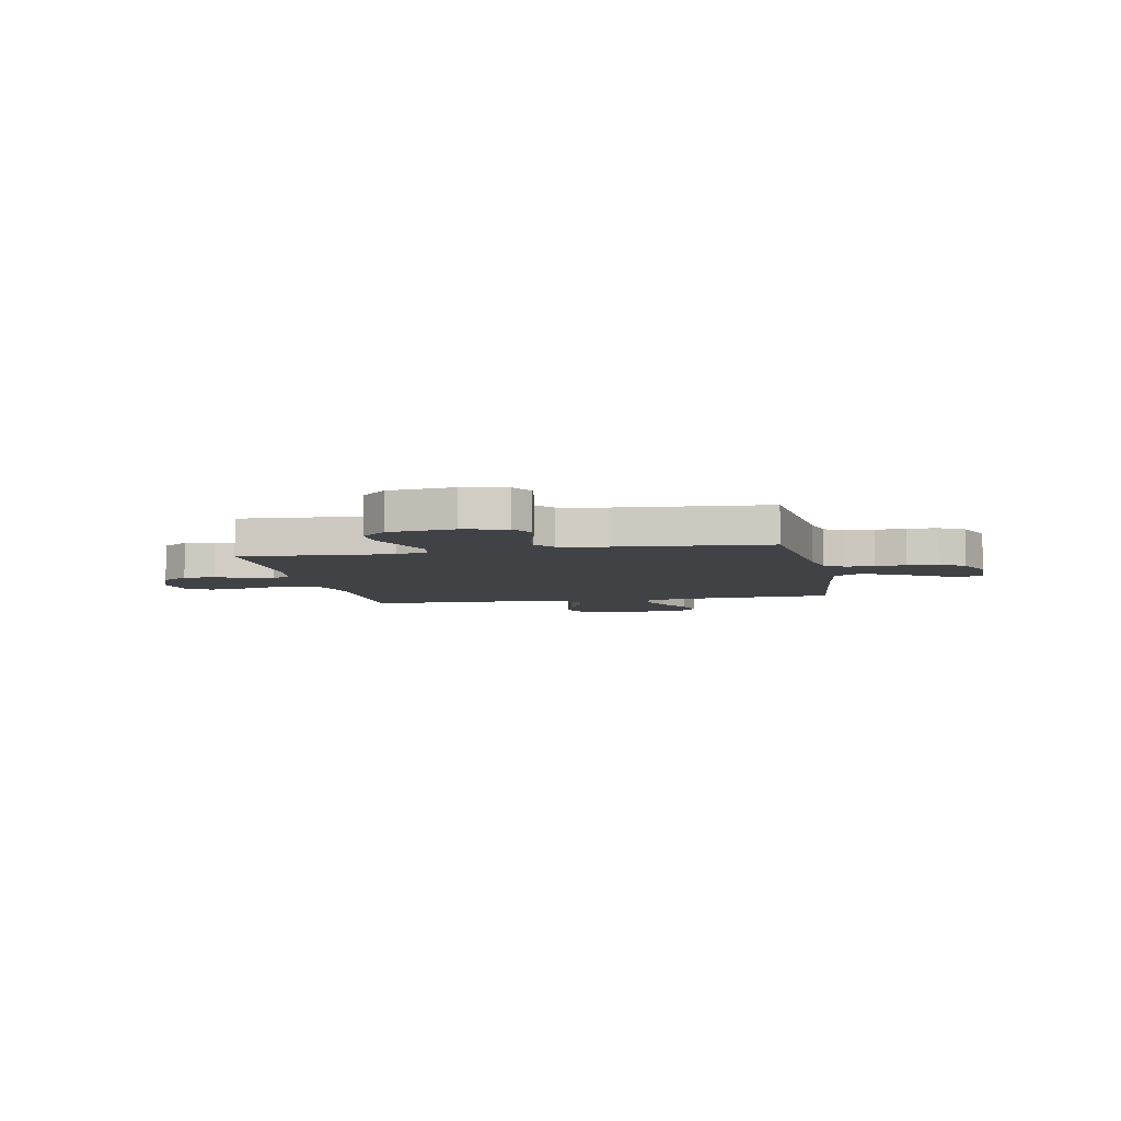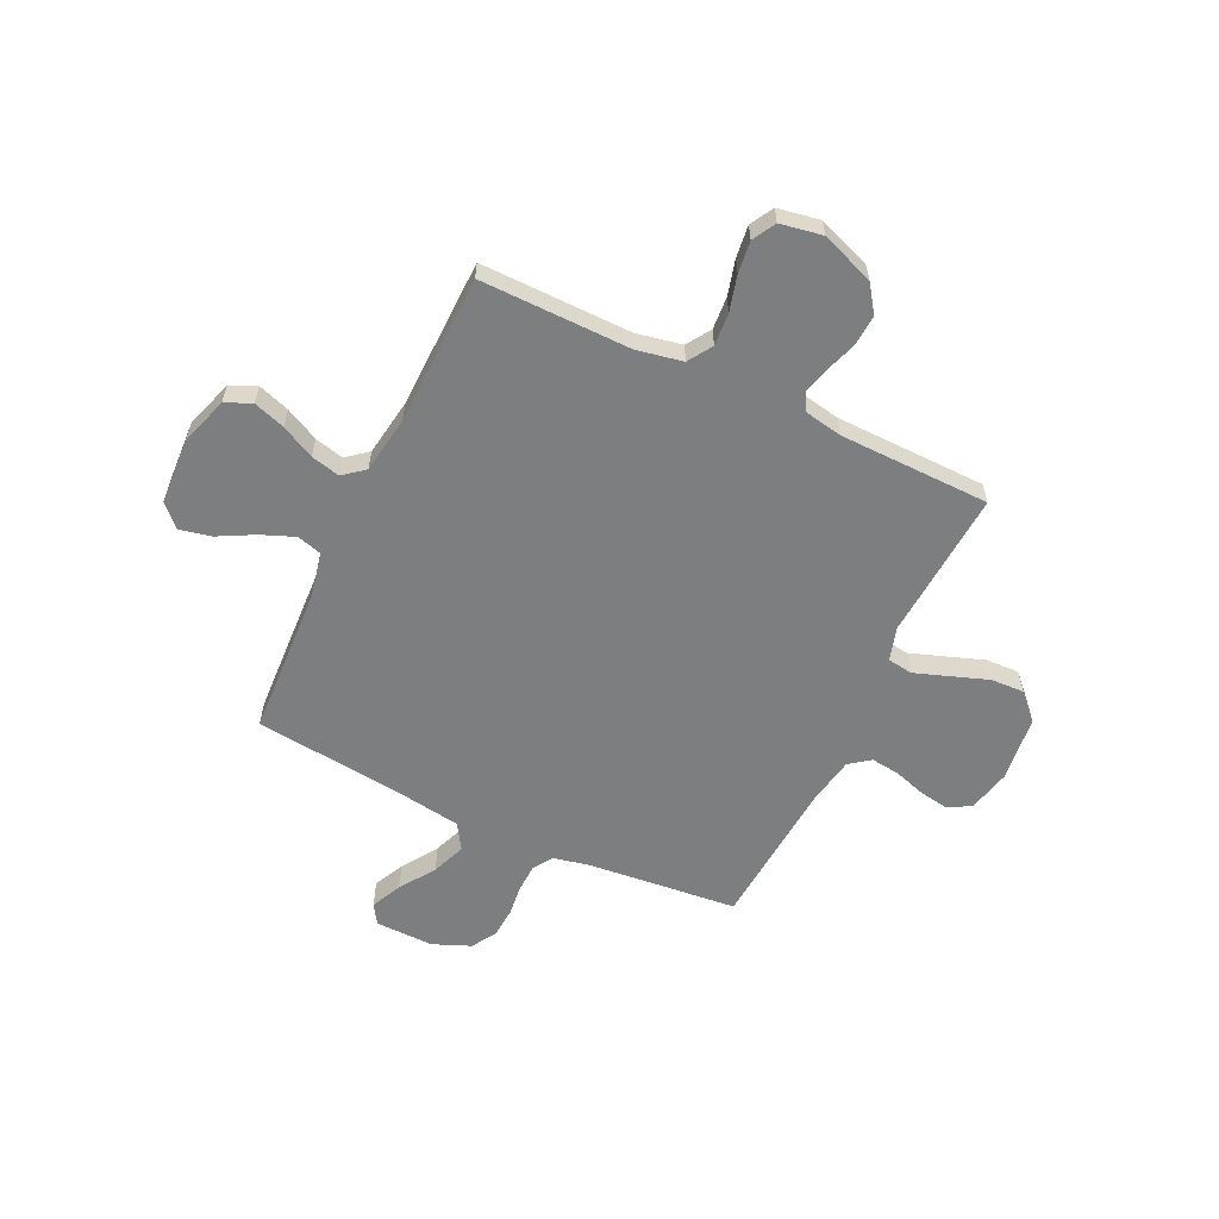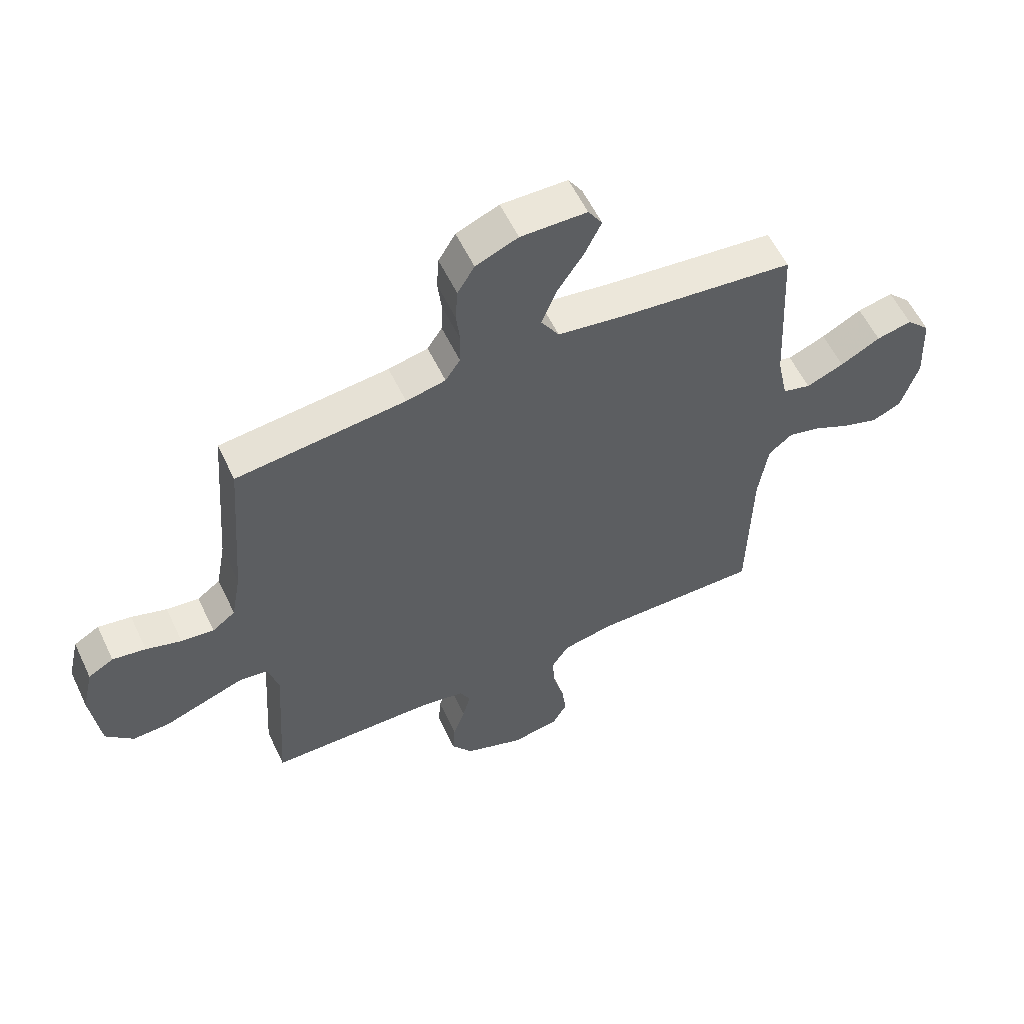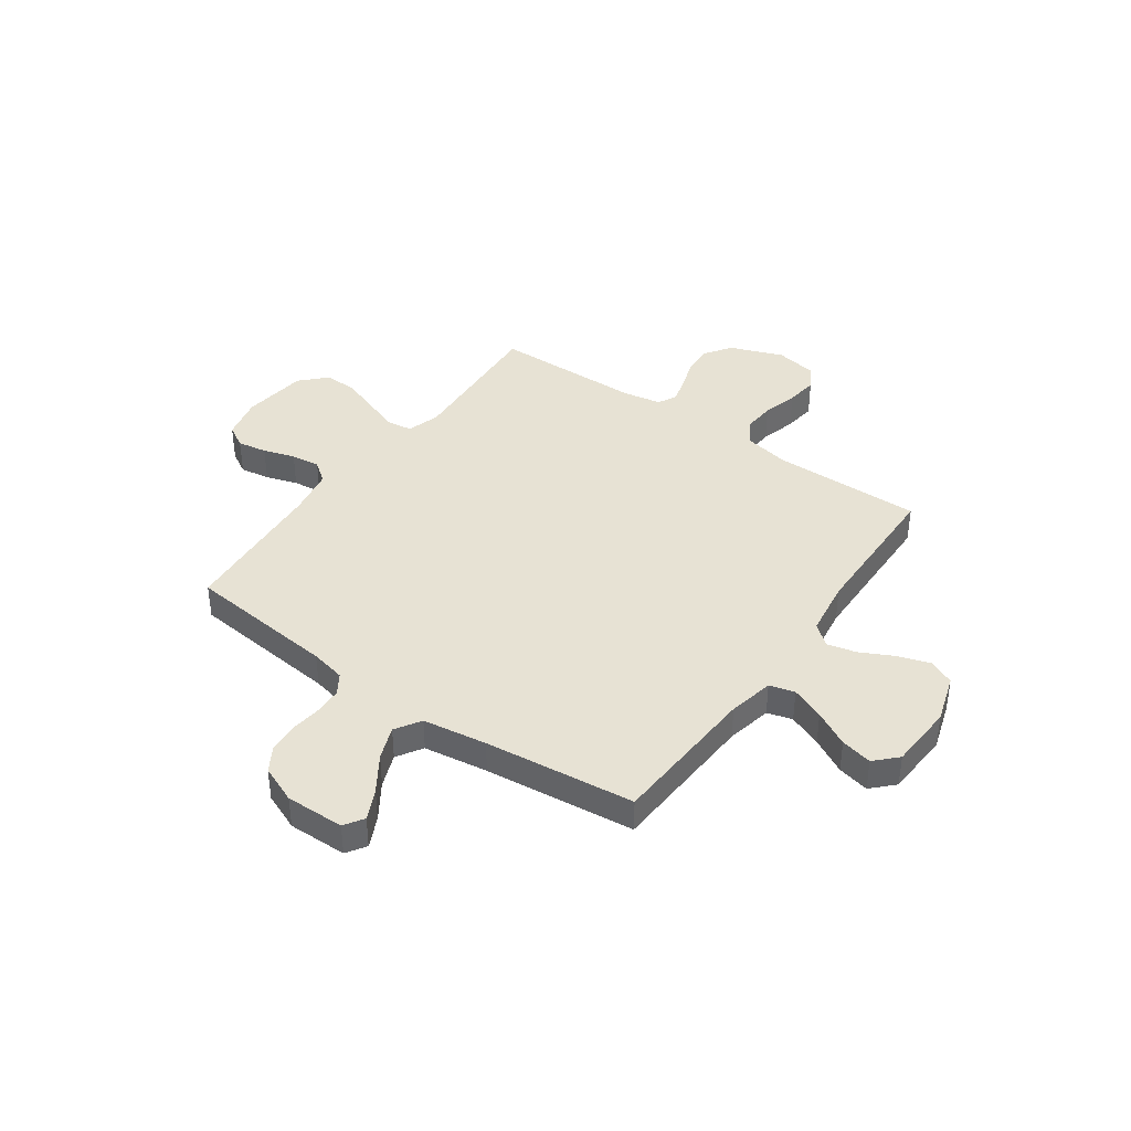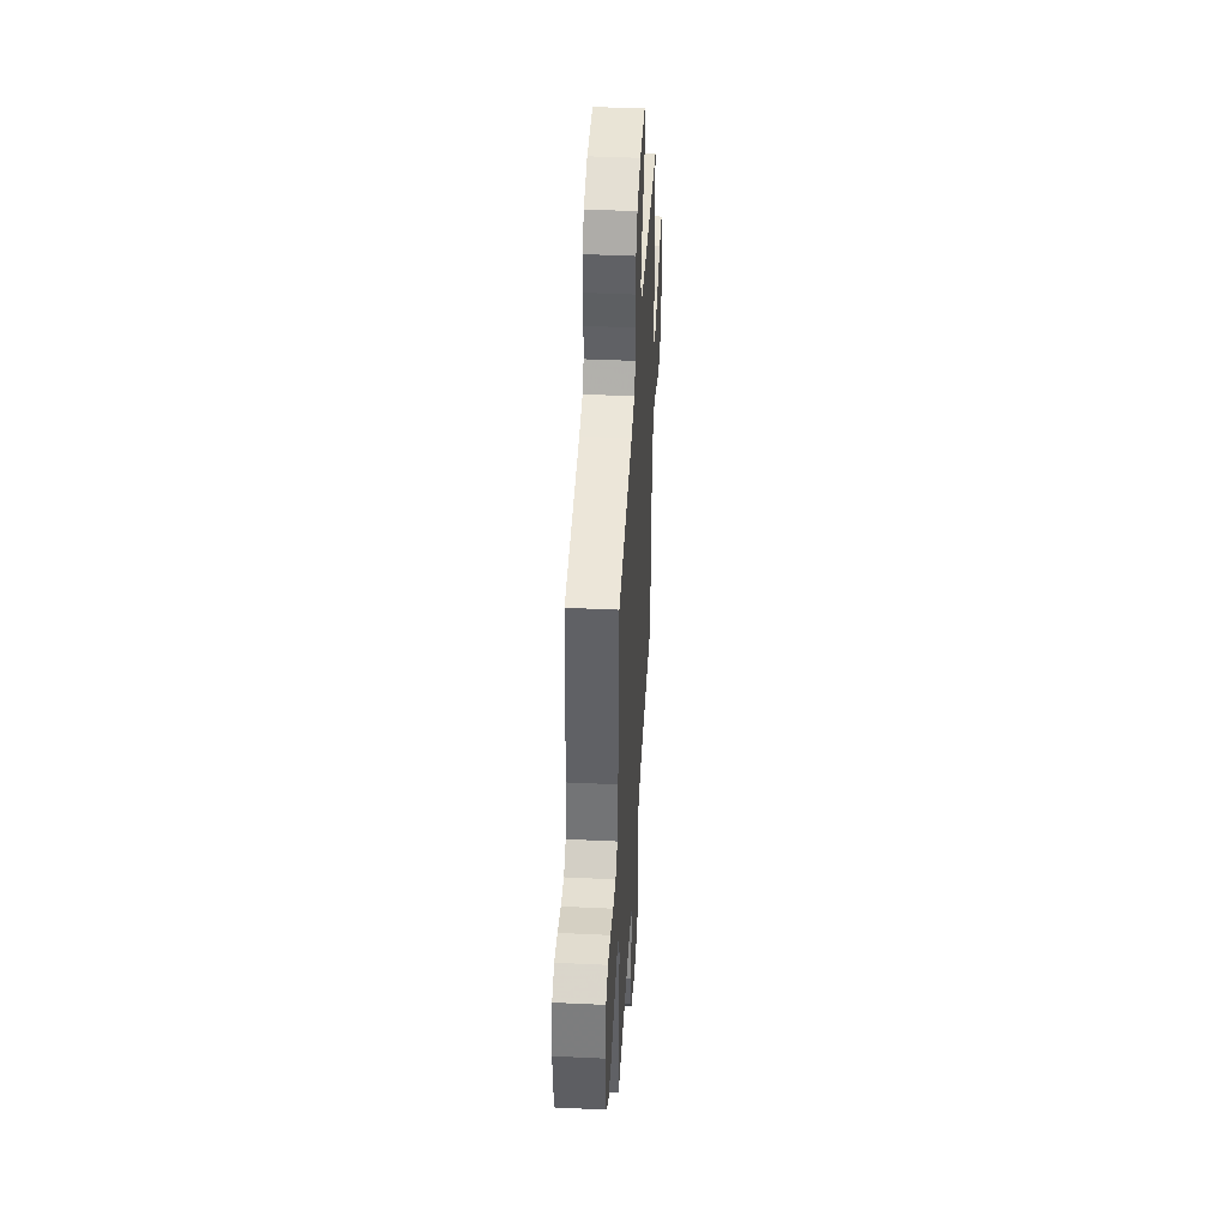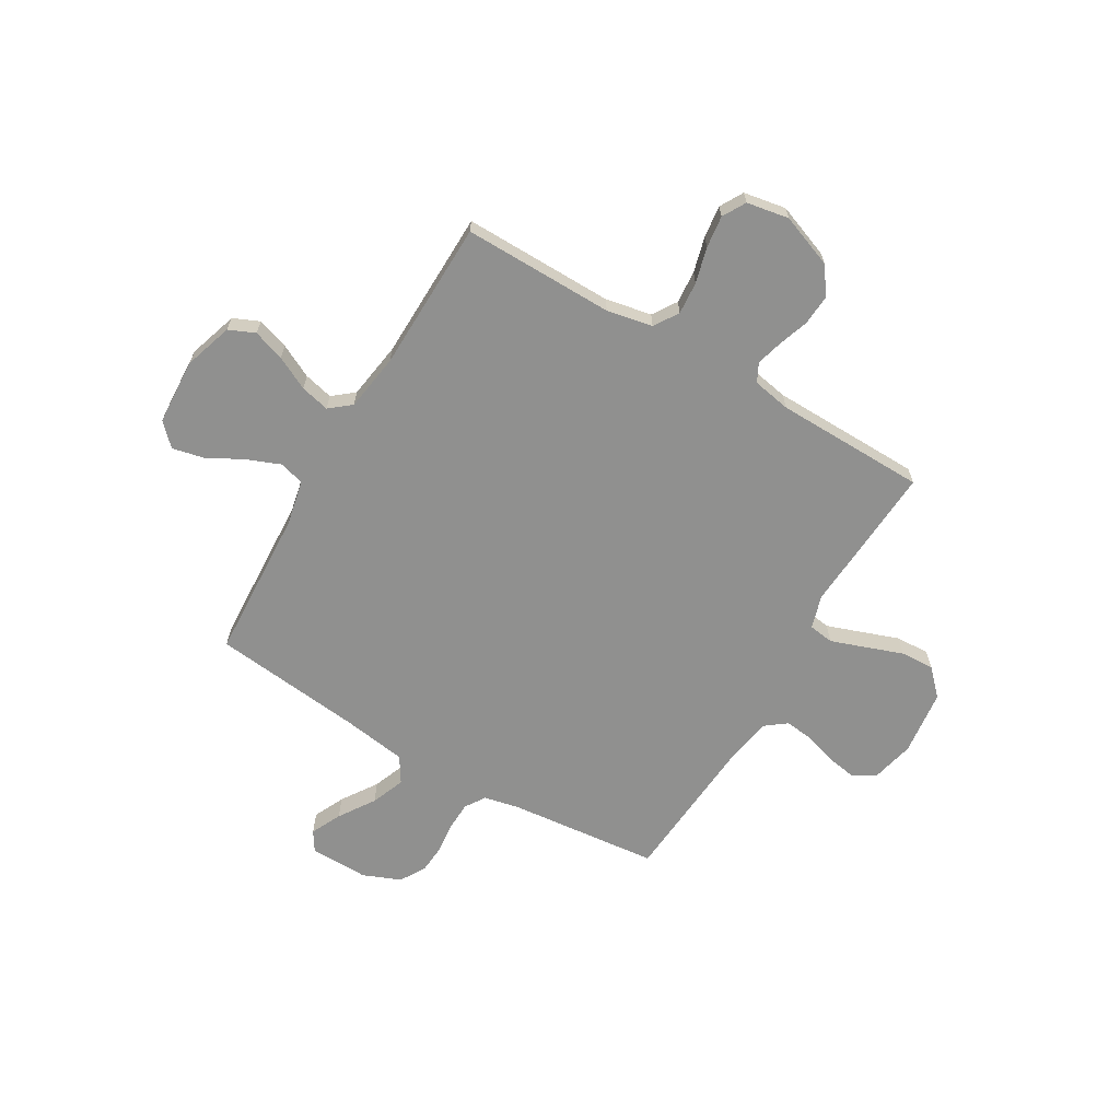
<metadata>
{"format":"obj","ext":"obj","renderer":"f3d","projection":"perspective","resolution":1024,"background":"white","views":[{"elev":-6.1,"azim":-78.9,"up":"+Y"},{"elev":-59.3,"azim":154.5,"up":"+Y"},{"elev":57.7,"azim":-25.4,"up":"+Z"},{"elev":39.9,"azim":35.3,"up":"+Y"},{"elev":43.7,"azim":-86.8,"up":"+Z"},{"elev":-65.6,"azim":149.5,"up":"+Y"}]}
</metadata>
<code>
v 0.5 0.07 -0.5
v 0.2 0.07 -0.497
v 0.109 0.07 -0.515
v 0.078 0.07 -0.563
v 0.083 0.07 -0.628
v 0.102 0.07 -0.699
v 0.11 0.07 -0.763
v 0.084 0.07 -0.809
v 0 0.07 -0.824
v -0.106 0.07 -0.784
v -0.144 0.07 -0.73
v -0.14 0.07 -0.669
v -0.119 0.07 -0.608
v -0.105 0.07 -0.556
v -0.124 0.07 -0.519
v -0.2 0.07 -0.505
v -0.5 0.07 -0.5
v -0.481 0.07 -0.2
v -0.501 0.07 -0.134
v -0.551 0.07 -0.127
v -0.619 0.07 -0.151
v -0.694 0.07 -0.178
v -0.761 0.07 -0.181
v -0.81 0.07 -0.131
v -0.826 0.07 0
v -0.806 0.07 0.086
v -0.761 0.07 0.112
v -0.702 0.07 0.102
v -0.639 0.07 0.082
v -0.581 0.07 0.075
v -0.54 0.07 0.106
v -0.523 0.07 0.2
v -0.5 0.07 0.5
v -0.2 0.07 0.531
v -0.13 0.07 0.546
v -0.104 0.07 0.586
v -0.102 0.07 0.641
v -0.109 0.07 0.702
v -0.105 0.07 0.762
v -0.075 0.07 0.812
v 0 0.07 0.843
v 0.117 0.07 0.841
v 0.142 0.07 0.802
v 0.113 0.07 0.741
v 0.066 0.07 0.67
v 0.04 0.07 0.603
v 0.072 0.07 0.552
v 0.2 0.07 0.533
v 0.5 0.07 0.5
v 0.516 0.07 0.2
v 0.535 0.07 0.109
v 0.585 0.07 0.095
v 0.652 0.07 0.122
v 0.723 0.07 0.16
v 0.786 0.07 0.174
v 0.828 0.07 0.131
v 0.835 0.07 0
v 0.804 0.07 -0.097
v 0.752 0.07 -0.12
v 0.689 0.07 -0.099
v 0.623 0.07 -0.066
v 0.565 0.07 -0.052
v 0.523 0.07 -0.086
v 0.506 0.07 -0.2
v 0.5 0 -0.5
v 0.2 0 -0.497
v 0.109 0 -0.515
v 0.078 0 -0.563
v 0.083 0 -0.628
v 0.102 0 -0.699
v 0.11 0 -0.763
v 0.084 0 -0.809
v 0 0 -0.824
v -0.106 0 -0.784
v -0.144 0 -0.73
v -0.14 0 -0.669
v -0.119 0 -0.608
v -0.105 0 -0.556
v -0.124 0 -0.519
v -0.2 0 -0.505
v -0.5 0 -0.5
v -0.481 0 -0.2
v -0.501 0 -0.134
v -0.551 0 -0.127
v -0.619 0 -0.151
v -0.694 0 -0.178
v -0.761 0 -0.181
v -0.81 0 -0.131
v -0.826 0 0
v -0.806 0 0.086
v -0.761 0 0.112
v -0.702 0 0.102
v -0.639 0 0.082
v -0.581 0 0.075
v -0.54 0 0.106
v -0.523 0 0.2
v -0.5 0 0.5
v -0.2 0 0.531
v -0.13 0 0.546
v -0.104 0 0.586
v -0.102 0 0.641
v -0.109 0 0.702
v -0.105 0 0.762
v -0.075 0 0.812
v 0 0 0.843
v 0.117 0 0.841
v 0.142 0 0.802
v 0.113 0 0.741
v 0.066 0 0.67
v 0.04 0 0.603
v 0.072 0 0.552
v 0.2 0 0.533
v 0.5 0 0.5
v 0.516 0 0.2
v 0.535 0 0.109
v 0.585 0 0.095
v 0.652 0 0.122
v 0.723 0 0.16
v 0.786 0 0.174
v 0.828 0 0.131
v 0.835 0 0
v 0.804 0 -0.097
v 0.752 0 -0.12
v 0.689 0 -0.099
v 0.623 0 -0.066
v 0.565 0 -0.052
v 0.523 0 -0.086
v 0.506 0 -0.2
f 59 60 61
f 58 59 61
f 57 58 61
f 56 57 61
f 55 56 61
f 54 55 61
f 53 54 61
f 52 53 61 62
f 51 52 62 63
f 48 49 50
f 51 63 64
f 50 51 64
f 48 50 64
f 47 48 64
f 43 44 45
f 42 43 45
f 41 42 45
f 40 41 45
f 39 40 45
f 38 39 45
f 37 38 45
f 36 37 45 46
f 64 1 2
f 47 64 2
f 46 47 2
f 36 46 2
f 35 36 2
f 27 28 29
f 26 27 29
f 25 26 29
f 24 25 29
f 23 24 29
f 22 23 29
f 21 22 29
f 20 21 29 30
f 19 20 30 31
f 16 17 18
f 19 31 32
f 18 19 32
f 16 18 32
f 15 16 32
f 11 12 13
f 10 11 13
f 9 10 13
f 8 9 13
f 7 8 13
f 6 7 13
f 5 6 13
f 4 5 13 14
f 3 4 14 15
f 3 15 32
f 2 3 32
f 35 2 32
f 34 35 32
f 32 33 34
f 125 124 123
f 125 123 122
f 125 122 121
f 125 121 120
f 125 120 119
f 125 119 118
f 125 118 117
f 126 125 117 116
f 127 126 116 115
f 114 113 112
f 128 127 115
f 128 115 114
f 128 114 112
f 128 112 111
f 109 108 107
f 109 107 106
f 109 106 105
f 109 105 104
f 109 104 103
f 109 103 102
f 109 102 101
f 110 109 101 100
f 66 65 128
f 66 128 111
f 66 111 110
f 66 110 100
f 66 100 99
f 93 92 91
f 93 91 90
f 93 90 89
f 93 89 88
f 93 88 87
f 93 87 86
f 93 86 85
f 94 93 85 84
f 95 94 84 83
f 82 81 80
f 96 95 83
f 96 83 82
f 96 82 80
f 96 80 79
f 77 76 75
f 77 75 74
f 77 74 73
f 77 73 72
f 77 72 71
f 77 71 70
f 77 70 69
f 78 77 69 68
f 79 78 68 67
f 96 79 67
f 96 67 66
f 96 66 99
f 96 99 98
f 98 97 96
f 1 65 66 2
f 2 66 67 3
f 3 67 68 4
f 4 68 69 5
f 5 69 70 6
f 6 70 71 7
f 7 71 72 8
f 8 72 73 9
f 9 73 74 10
f 10 74 75 11
f 11 75 76 12
f 12 76 77 13
f 13 77 78 14
f 14 78 79 15
f 15 79 80 16
f 16 80 81 17
f 17 81 82 18
f 18 82 83 19
f 19 83 84 20
f 20 84 85 21
f 21 85 86 22
f 22 86 87 23
f 23 87 88 24
f 24 88 89 25
f 25 89 90 26
f 26 90 91 27
f 27 91 92 28
f 28 92 93 29
f 29 93 94 30
f 30 94 95 31
f 31 95 96 32
f 32 96 97 33
f 33 97 98 34
f 34 98 99 35
f 35 99 100 36
f 36 100 101 37
f 37 101 102 38
f 38 102 103 39
f 39 103 104 40
f 40 104 105 41
f 41 105 106 42
f 42 106 107 43
f 43 107 108 44
f 44 108 109 45
f 45 109 110 46
f 46 110 111 47
f 47 111 112 48
f 48 112 113 49
f 49 113 114 50
f 50 114 115 51
f 51 115 116 52
f 52 116 117 53
f 53 117 118 54
f 54 118 119 55
f 55 119 120 56
f 56 120 121 57
f 57 121 122 58
f 58 122 123 59
f 59 123 124 60
f 60 124 125 61
f 61 125 126 62
f 62 126 127 63
f 63 127 128 64
f 64 128 65 1

</code>
